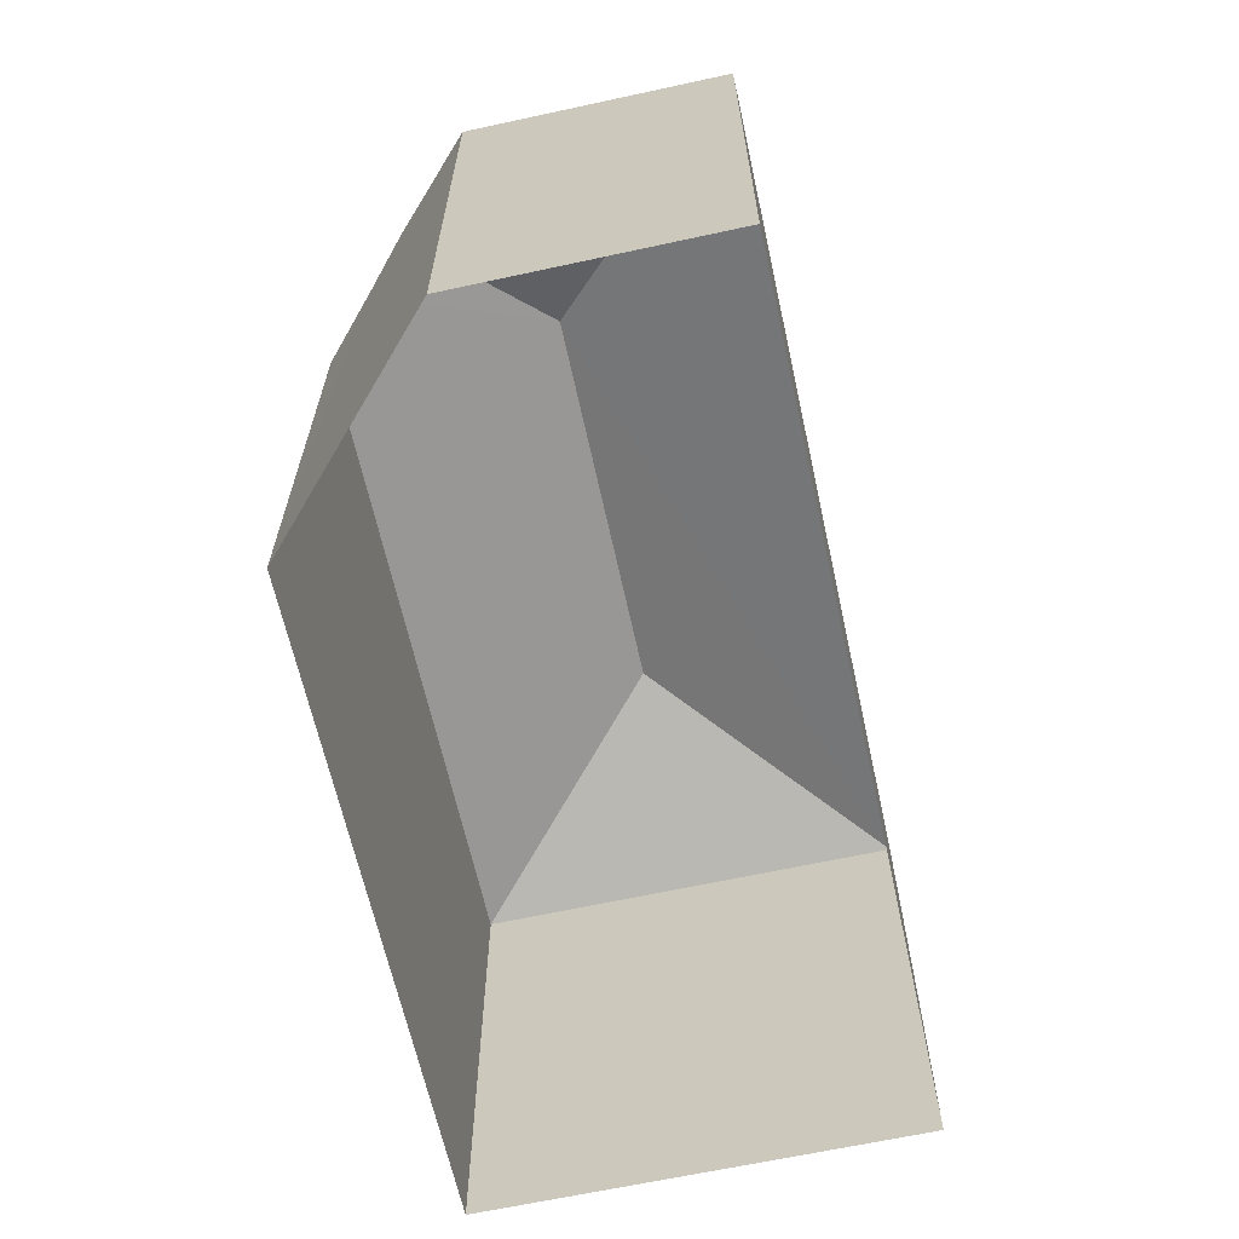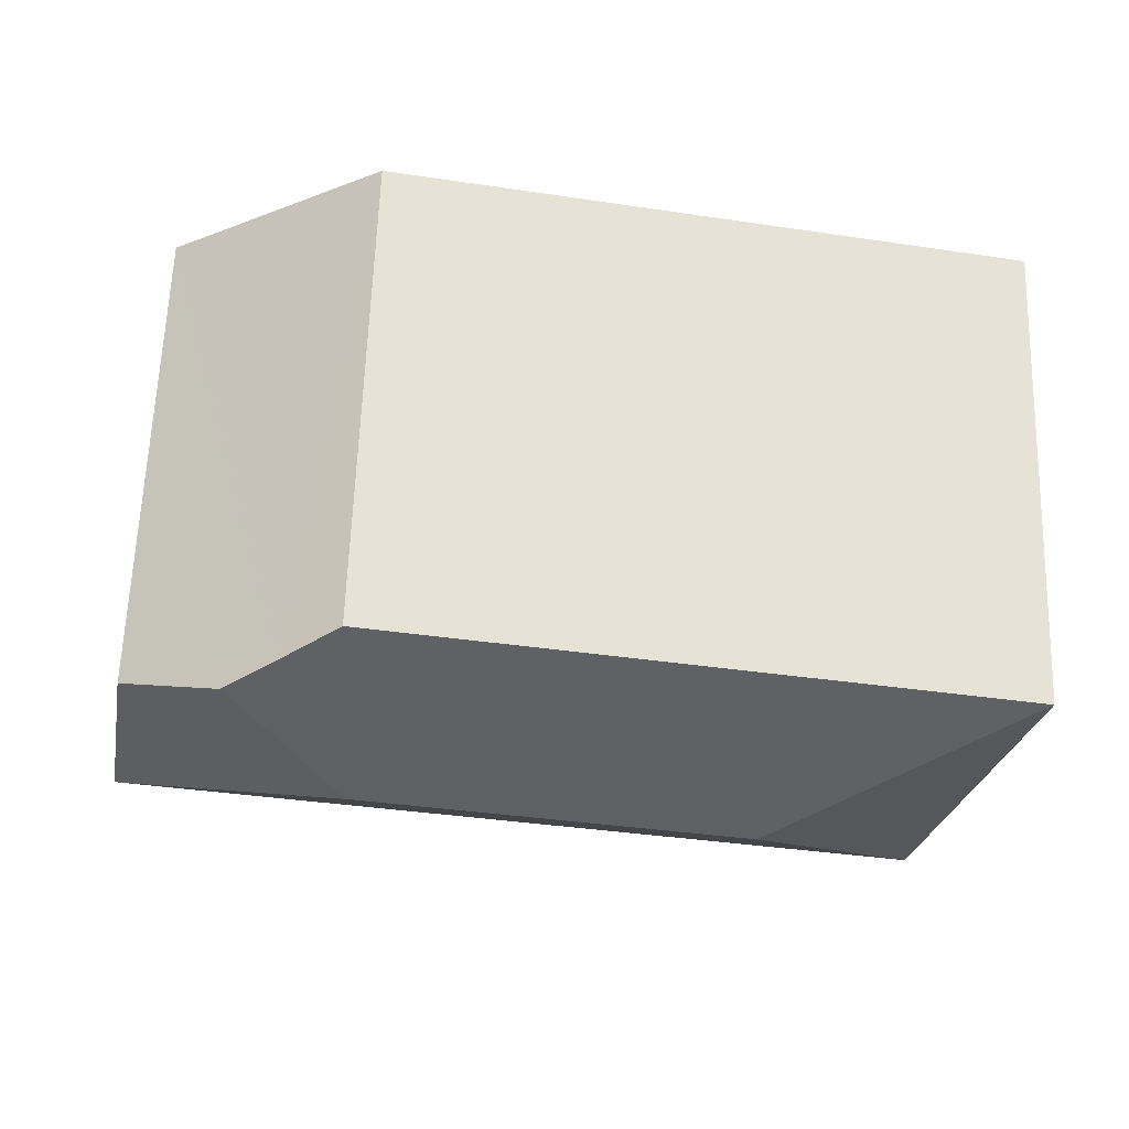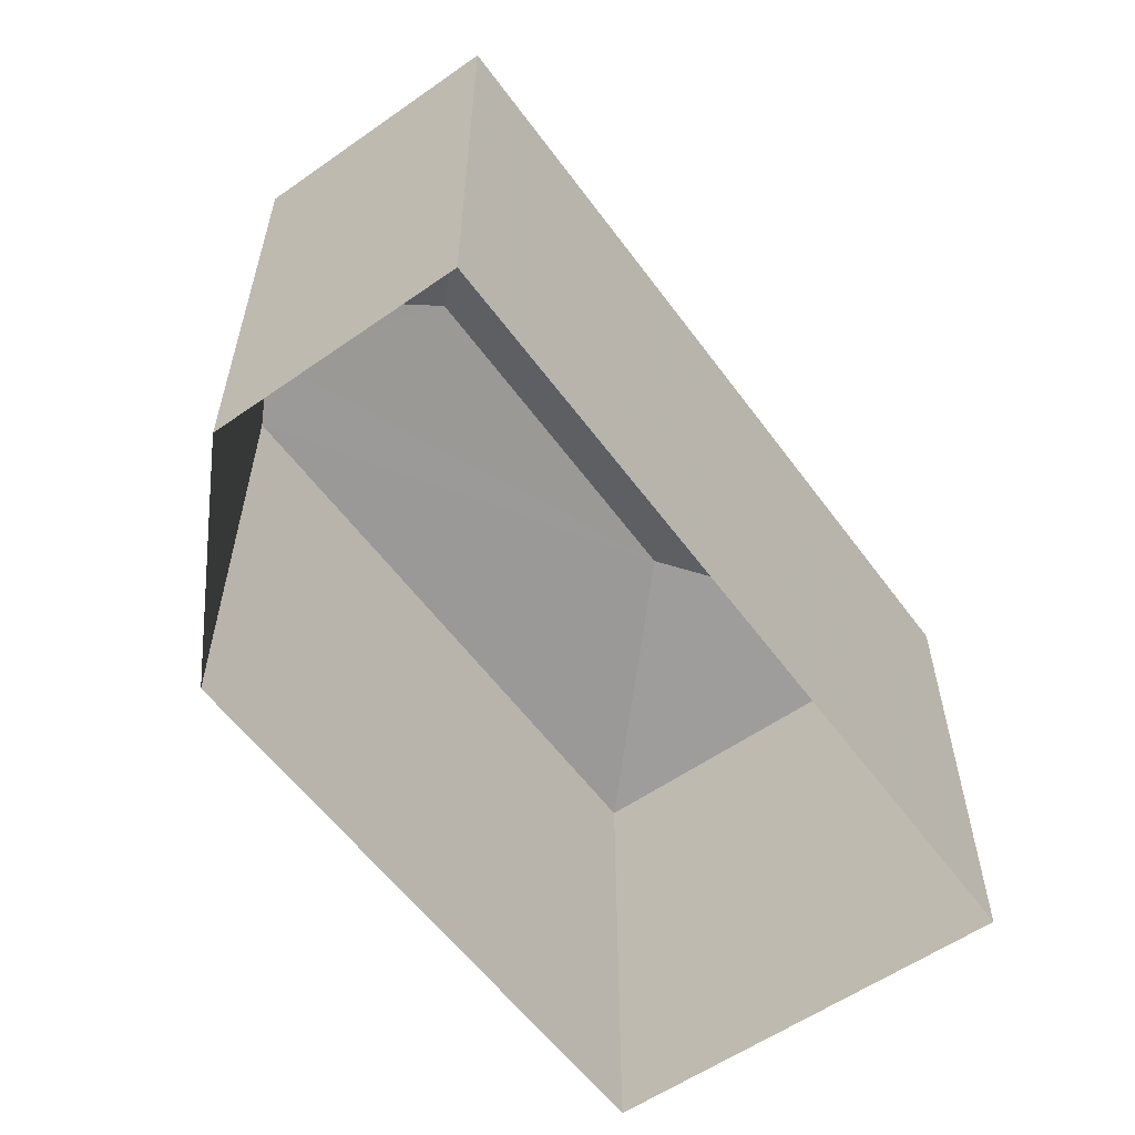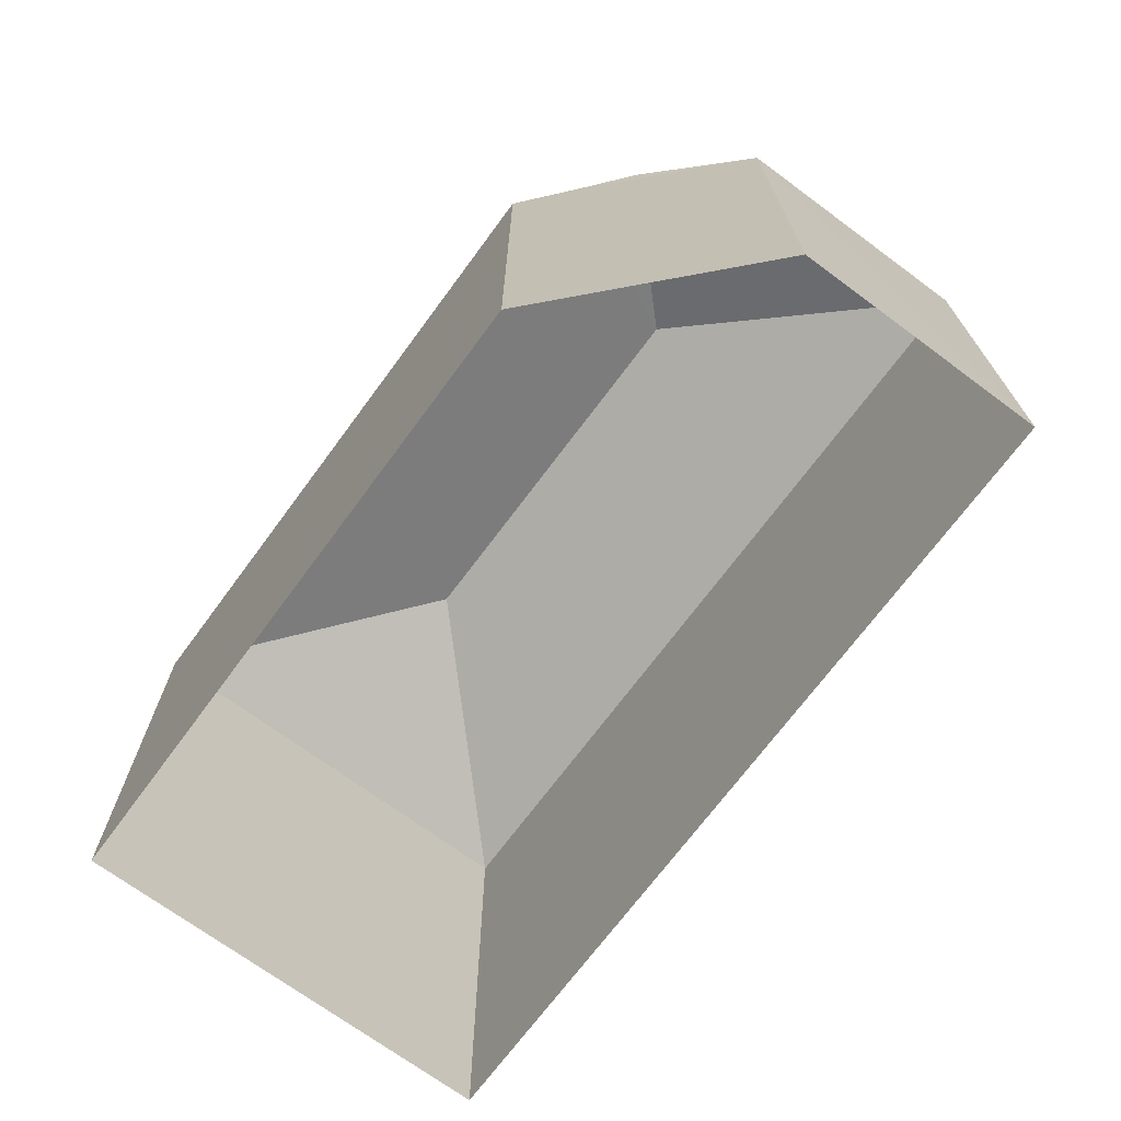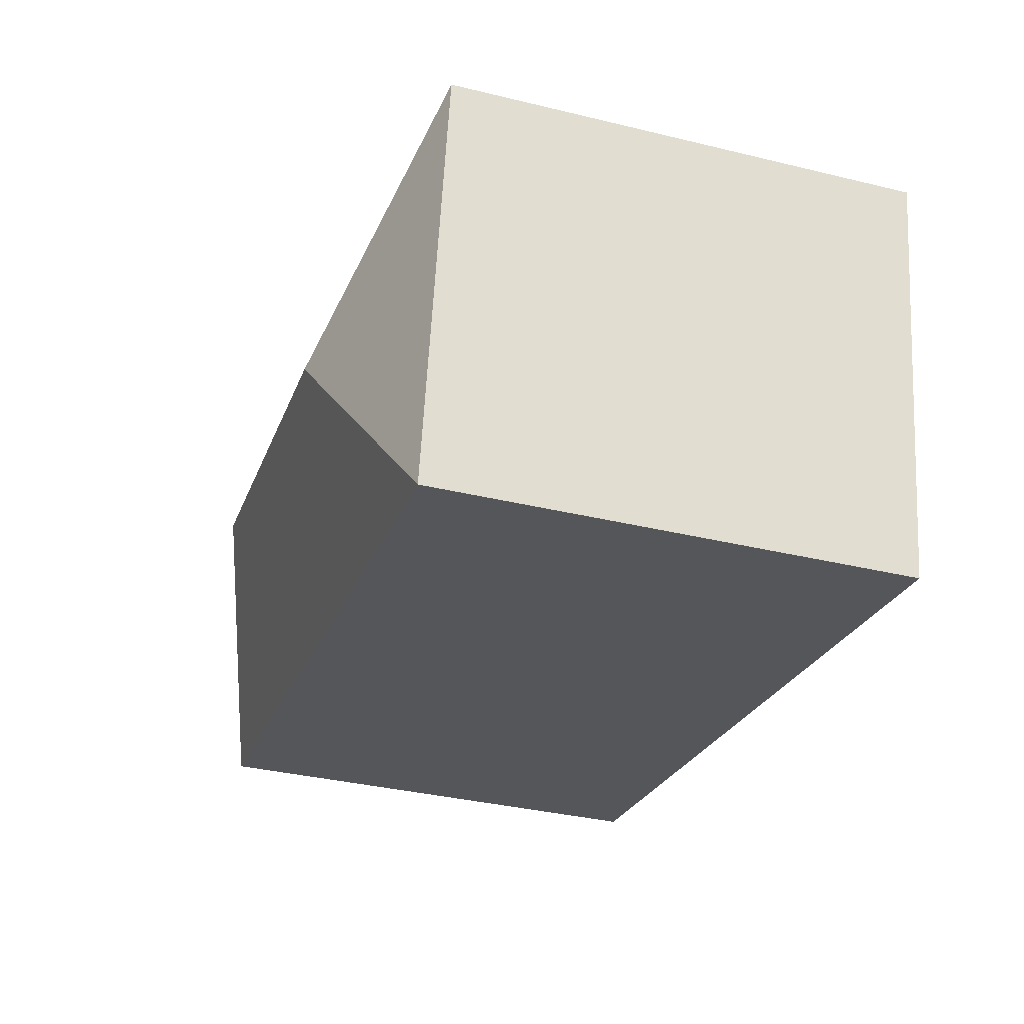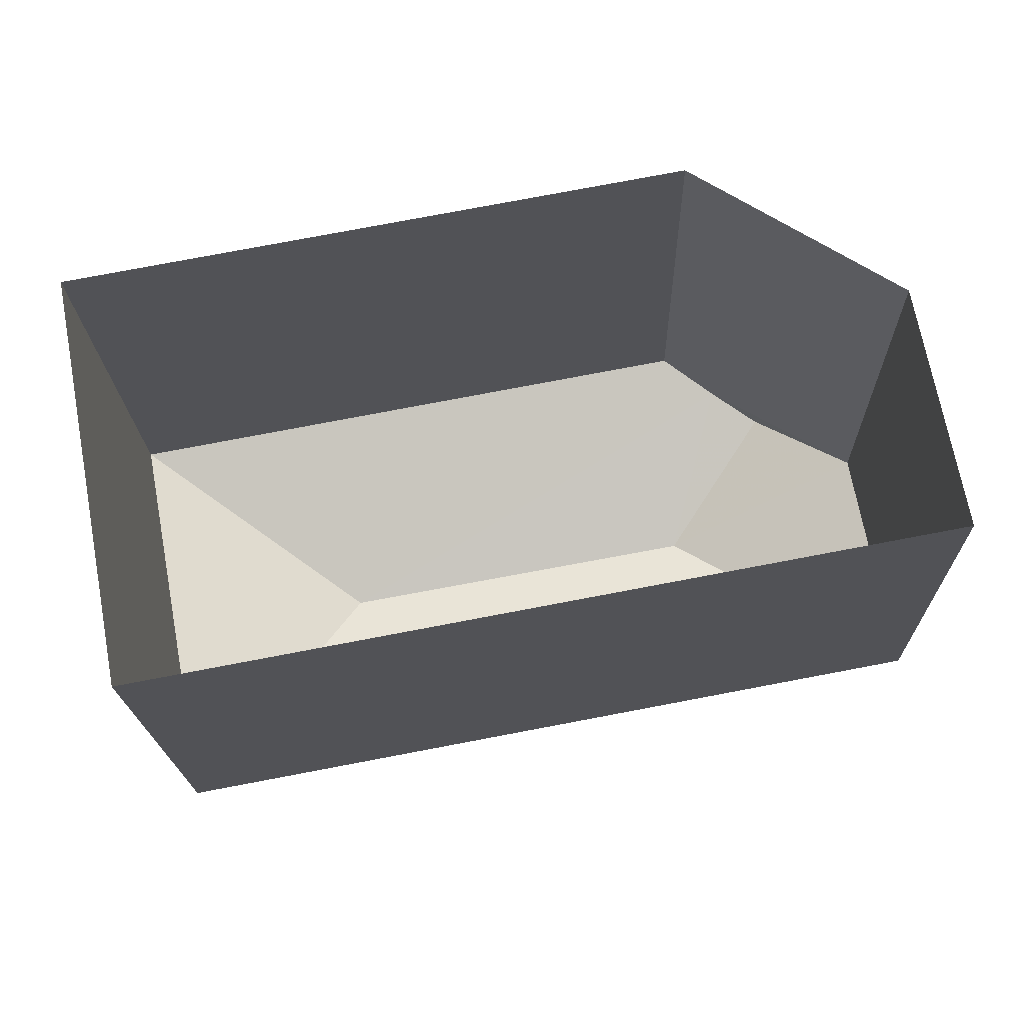
<metadata>
{"format":"obj","ext":"obj","renderer":"f3d","projection":"perspective","resolution":1024,"background":"white","views":[{"elev":-64.8,"azim":-88.2,"up":"+Z"},{"elev":63.1,"azim":2.0,"up":"+Y"},{"elev":-57.7,"azim":-64.7,"up":"+Z"},{"elev":-70.5,"azim":-137.1,"up":"+Z"},{"elev":-35.9,"azim":72.4,"up":"+Y"},{"elev":-19.6,"azim":-178.6,"up":"+Y"}]}
</metadata>
<code>
v -8.903e+04 -1.003e+05 2.628
v -8.904e+04 -1.003e+05 2.628
v -8.904e+04 -1.003e+05 2.627
v -8.903e+04 -1.003e+05 2.627
v -8.904e+04 -1.003e+05 2.628
v -8.904e+04 -1.003e+05 9.162
v -8.903e+04 -1.003e+05 10.18
v -8.903e+04 -1.003e+05 9.162
v -8.904e+04 -1.003e+05 9.391
v -8.904e+04 -1.003e+05 9.163
v -8.904e+04 -1.003e+05 10.18
v -8.904e+04 -1.003e+05 9.591
v -8.904e+04 -1.003e+05 9.163
v -8.903e+04 -1.003e+05 9.163
f 1 2 3
f 1 3 4
f 2 5 3
f 6 7 8
f 6 9 7
f 10 11 12
f 10 13 11
f 14 11 13
f 7 14 8
f 7 11 14
f 9 11 7
f 9 12 11
f 14 2 1
f 14 13 2
f 5 10 9
f 3 5 9
f 10 12 9
f 3 9 6
f 6 8 4
f 3 6 4
f 8 1 4
f 8 14 1
f 2 13 10
f 5 2 10

</code>
